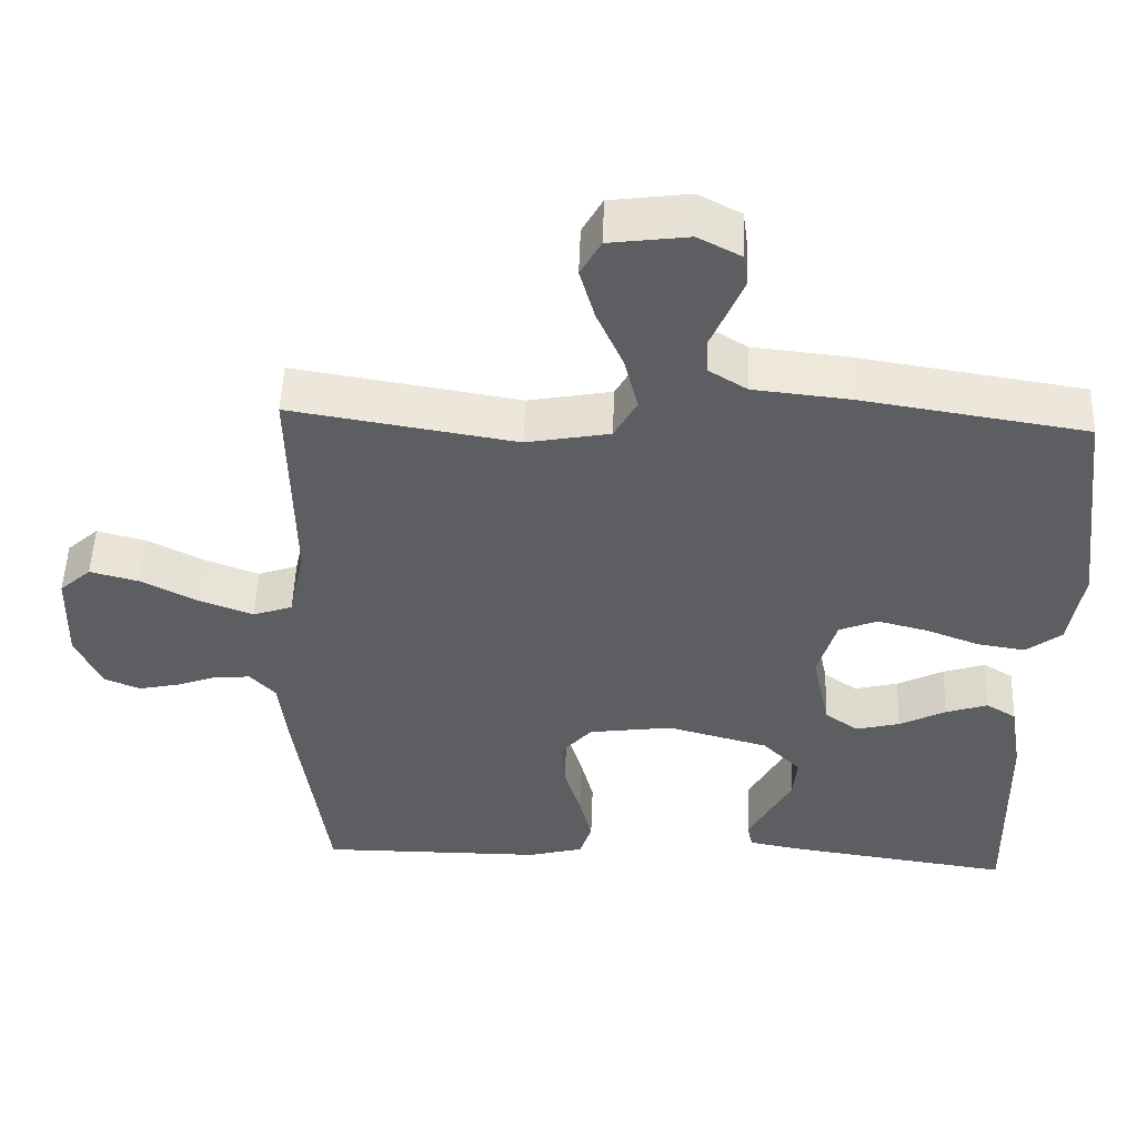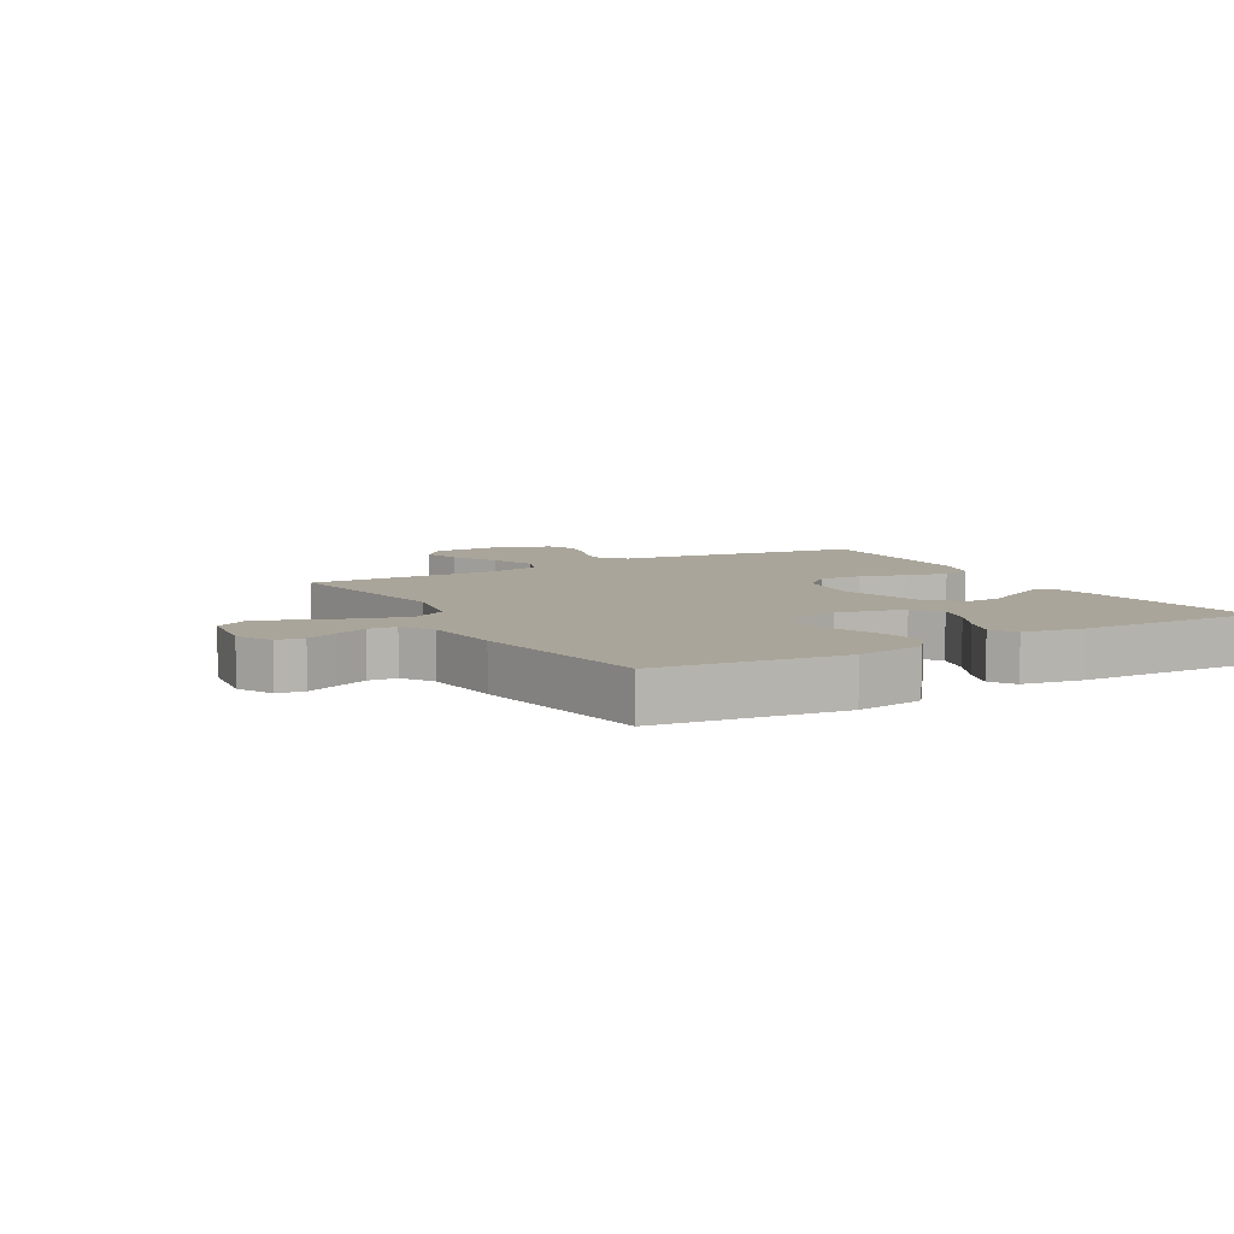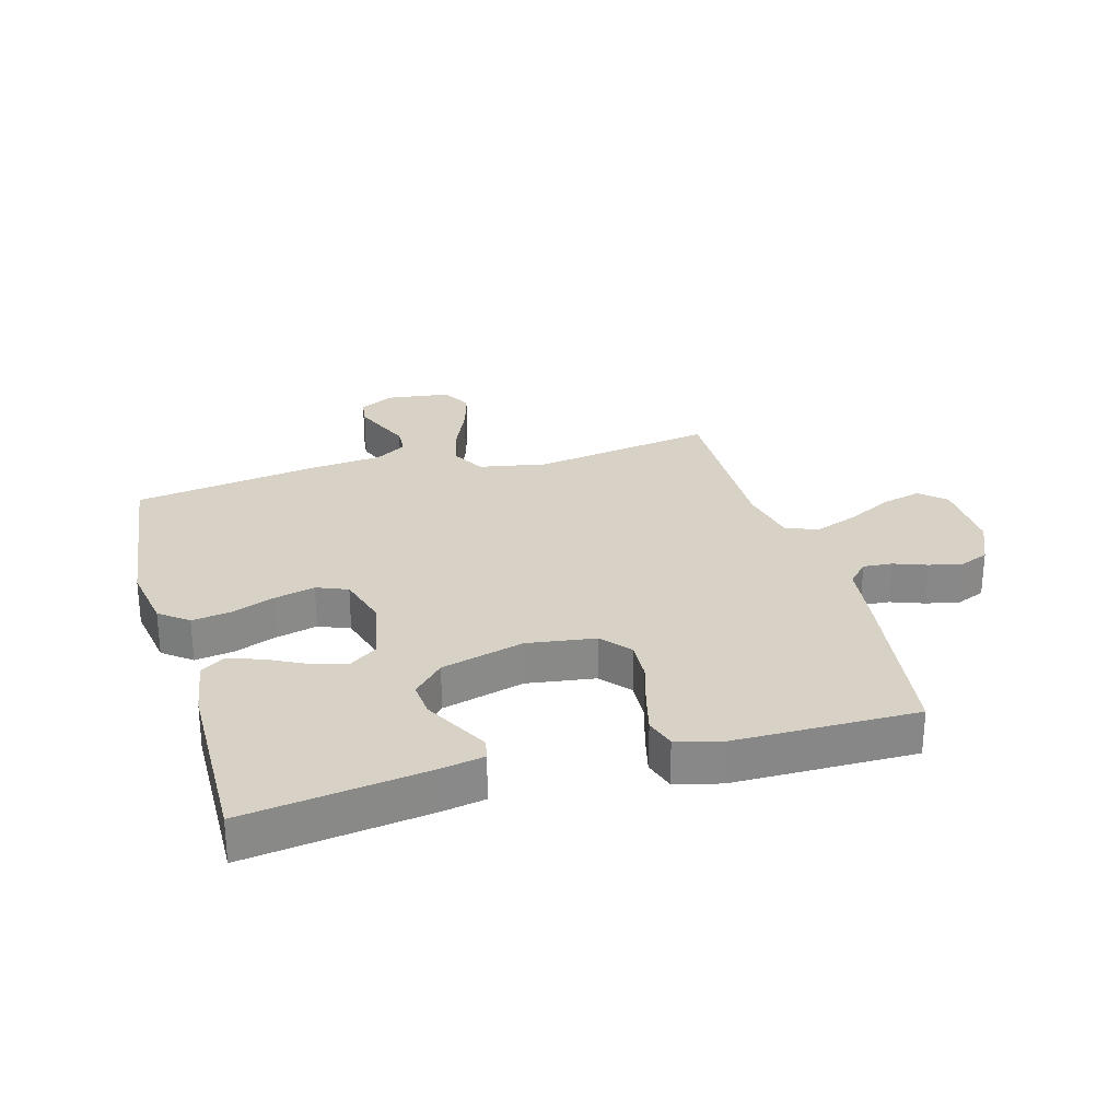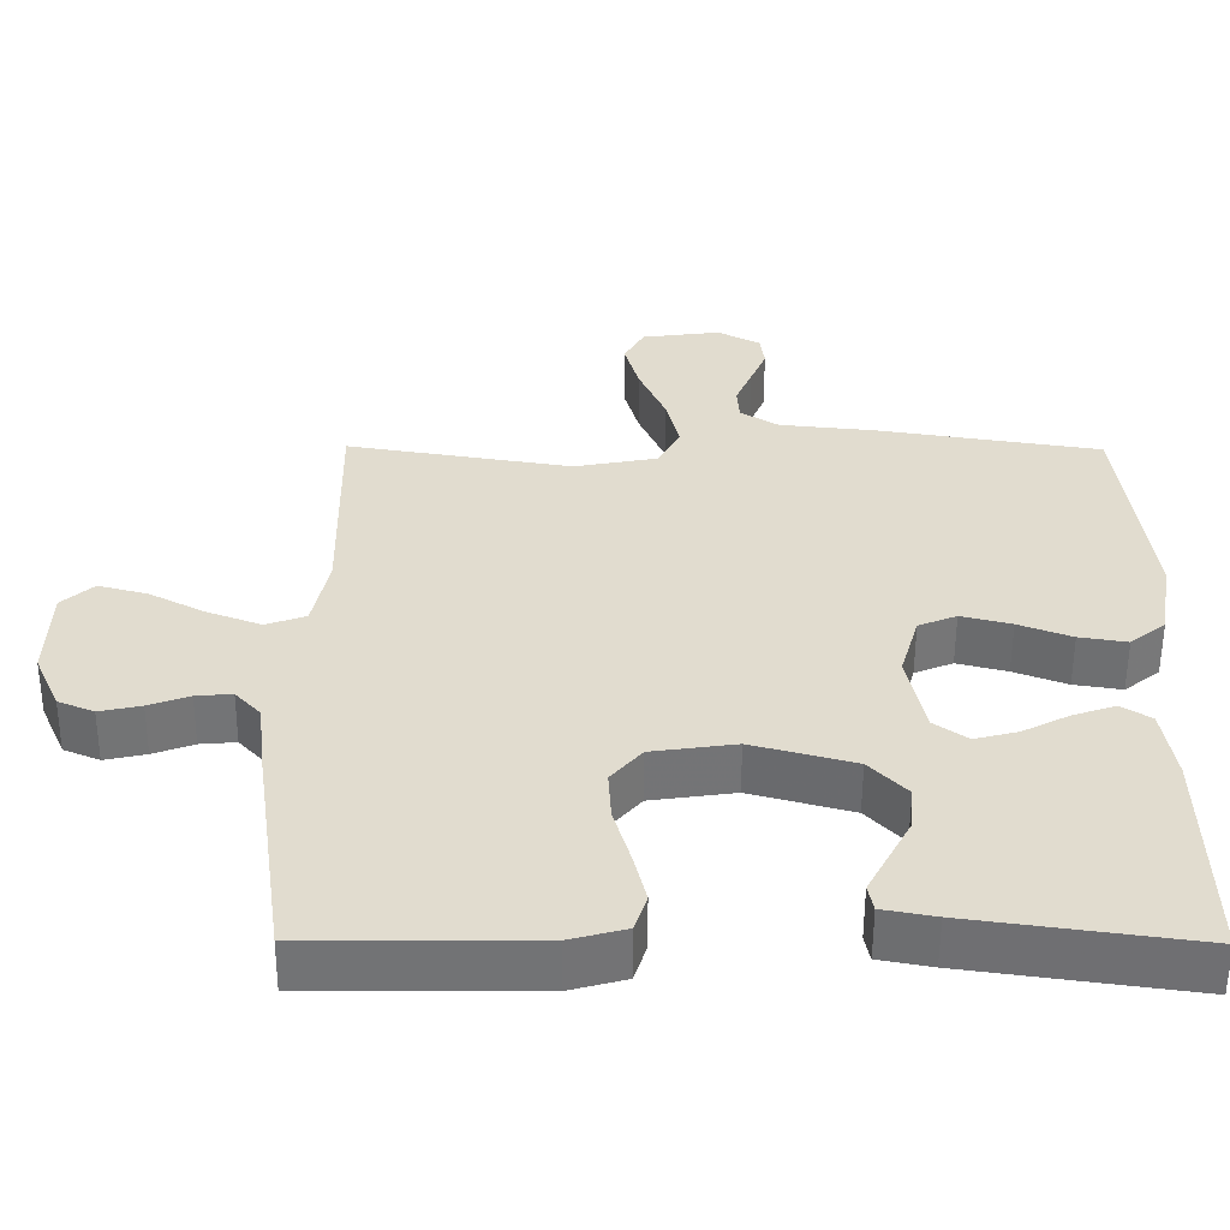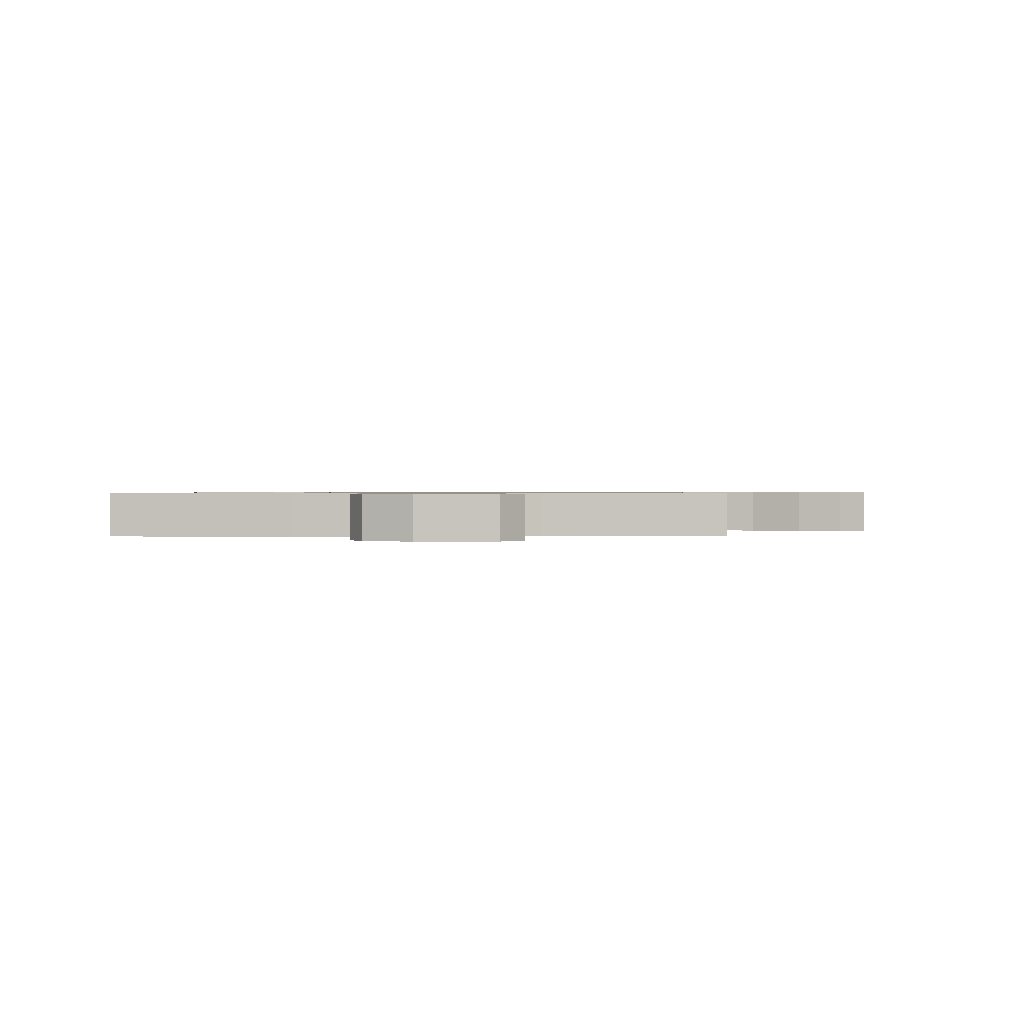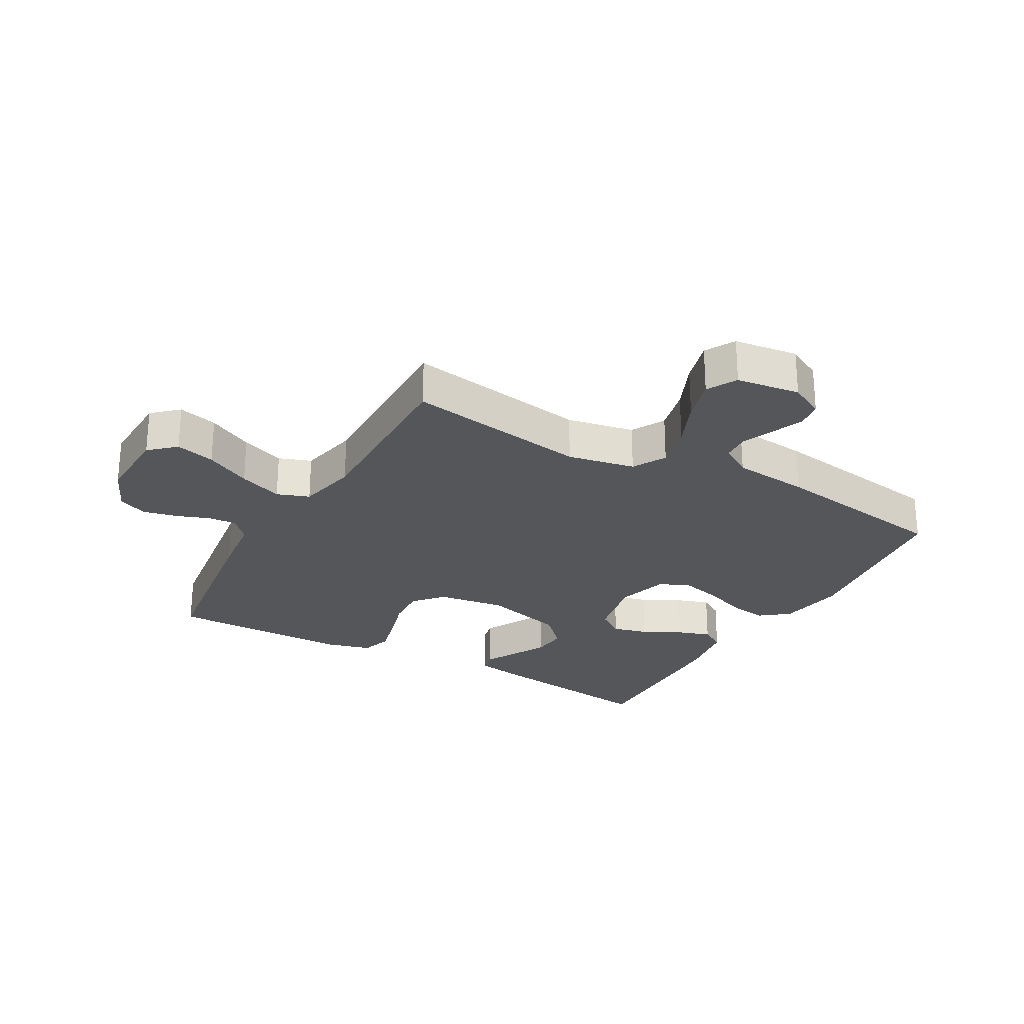
<metadata>
{"format":"obj","ext":"obj","renderer":"f3d","projection":"perspective","resolution":1024,"background":"white","views":[{"elev":51.6,"azim":2.1,"up":"+Z"},{"elev":7.6,"azim":60.3,"up":"+Y"},{"elev":27.4,"azim":164.2,"up":"+Y"},{"elev":-55.8,"azim":-0.3,"up":"+Z"},{"elev":0.7,"azim":-91.1,"up":"+Y"},{"elev":-25.9,"azim":-29.4,"up":"+Y"}]}
</metadata>
<code>
v -0.5 0.07 -0.5
v -0.542 0.07 -0.2
v -0.554 0.07 -0.098
v -0.588 0.07 -0.061
v -0.636 0.07 -0.065
v -0.69 0.07 -0.085
v -0.745 0.07 -0.097
v -0.793 0.07 -0.077
v -0.827 0.07 0
v -0.823 0.07 0.127
v -0.781 0.07 0.165
v -0.716 0.07 0.148
v -0.641 0.07 0.109
v -0.569 0.07 0.082
v -0.516 0.07 0.101
v -0.495 0.07 0.2
v -0.5 0.07 0.5
v -0.2 0.07 0.451
v -0.089 0.07 0.472
v -0.059 0.07 0.527
v -0.077 0.07 0.601
v -0.112 0.07 0.681
v -0.132 0.07 0.752
v -0.105 0.07 0.801
v 0 0.07 0.815
v 0.057 0.07 0.785
v 0.063 0.07 0.741
v 0.042 0.07 0.69
v 0.02 0.07 0.638
v 0.023 0.07 0.592
v 0.074 0.07 0.56
v 0.2 0.07 0.547
v 0.5 0.07 0.5
v 0.537 0.07 0.2
v 0.519 0.07 0.09
v 0.472 0.07 0.053
v 0.408 0.07 0.063
v 0.337 0.07 0.09
v 0.27 0.07 0.107
v 0.219 0.07 0.086
v 0.194 0.07 0
v 0.217 0.07 -0.111
v 0.262 0.07 -0.143
v 0.32 0.07 -0.128
v 0.382 0.07 -0.096
v 0.438 0.07 -0.077
v 0.478 0.07 -0.102
v 0.494 0.07 -0.2
v 0.5 0.07 -0.5
v 0.2 0.07 -0.458
v 0.13 0.07 -0.445
v 0.123 0.07 -0.41
v 0.15 0.07 -0.359
v 0.181 0.07 -0.301
v 0.186 0.07 -0.243
v 0.136 0.07 -0.191
v 0 0.07 -0.154
v -0.112 0.07 -0.17
v -0.153 0.07 -0.218
v -0.149 0.07 -0.285
v -0.127 0.07 -0.36
v -0.11 0.07 -0.428
v -0.126 0.07 -0.478
v -0.2 0.07 -0.498
v -0.5 0 -0.5
v -0.542 0 -0.2
v -0.554 0 -0.098
v -0.588 0 -0.061
v -0.636 0 -0.065
v -0.69 0 -0.085
v -0.745 0 -0.097
v -0.793 0 -0.077
v -0.827 0 0
v -0.823 0 0.127
v -0.781 0 0.165
v -0.716 0 0.148
v -0.641 0 0.109
v -0.569 0 0.082
v -0.516 0 0.101
v -0.495 0 0.2
v -0.5 0 0.5
v -0.2 0 0.451
v -0.089 0 0.472
v -0.059 0 0.527
v -0.077 0 0.601
v -0.112 0 0.681
v -0.132 0 0.752
v -0.105 0 0.801
v 0 0 0.815
v 0.057 0 0.785
v 0.063 0 0.741
v 0.042 0 0.69
v 0.02 0 0.638
v 0.023 0 0.592
v 0.074 0 0.56
v 0.2 0 0.547
v 0.5 0 0.5
v 0.537 0 0.2
v 0.519 0 0.09
v 0.472 0 0.053
v 0.408 0 0.063
v 0.337 0 0.09
v 0.27 0 0.107
v 0.219 0 0.086
v 0.194 0 0
v 0.217 0 -0.111
v 0.262 0 -0.143
v 0.32 0 -0.128
v 0.382 0 -0.096
v 0.438 0 -0.077
v 0.478 0 -0.102
v 0.494 0 -0.2
v 0.5 0 -0.5
v 0.2 0 -0.458
v 0.13 0 -0.445
v 0.123 0 -0.41
v 0.15 0 -0.359
v 0.181 0 -0.301
v 0.186 0 -0.243
v 0.136 0 -0.191
v 0 0 -0.154
v -0.112 0 -0.17
v -0.153 0 -0.218
v -0.149 0 -0.285
v -0.127 0 -0.36
v -0.11 0 -0.428
v -0.126 0 -0.478
v -0.2 0 -0.498
f 60 61 62 63
f 60 63 64 1
f 51 52 53 54
f 49 50 51 54
f 49 54 55
f 48 49 55 56
f 44 45 46 47
f 43 44 47 48
f 35 36 37 38
f 35 38 39
f 34 35 39
f 31 32 33 34
f 30 31 34 39
f 26 27 28 29
f 24 25 26 29
f 24 29 30
f 21 22 23 24
f 20 21 24 30
f 19 20 30 39
f 16 17 18
f 15 16 18 19
f 10 11 12 13
f 10 13 14
f 9 10 14
f 8 9 14
f 5 6 7 8
f 4 5 8 14
f 3 4 14 15
f 59 60 1 2
f 58 59 2 3
f 57 58 3 15
f 43 48 56 57
f 42 43 57 15
f 41 42 15 19
f 40 41 19
f 19 39 40
f 127 126 125 124
f 65 128 127 124
f 118 117 116 115
f 118 115 114 113
f 119 118 113
f 120 119 113 112
f 111 110 109 108
f 112 111 108 107
f 102 101 100 99
f 103 102 99
f 103 99 98
f 98 97 96 95
f 103 98 95 94
f 93 92 91 90
f 93 90 89 88
f 94 93 88
f 88 87 86 85
f 94 88 85 84
f 103 94 84 83
f 82 81 80
f 83 82 80 79
f 77 76 75 74
f 78 77 74
f 78 74 73
f 78 73 72
f 72 71 70 69
f 78 72 69 68
f 79 78 68 67
f 66 65 124 123
f 67 66 123 122
f 79 67 122 121
f 121 120 112 107
f 79 121 107 106
f 83 79 106 105
f 83 105 104
f 104 103 83
f 1 65 66 2
f 2 66 67 3
f 3 67 68 4
f 4 68 69 5
f 5 69 70 6
f 6 70 71 7
f 7 71 72 8
f 8 72 73 9
f 9 73 74 10
f 10 74 75 11
f 11 75 76 12
f 12 76 77 13
f 13 77 78 14
f 14 78 79 15
f 15 79 80 16
f 16 80 81 17
f 17 81 82 18
f 18 82 83 19
f 19 83 84 20
f 20 84 85 21
f 21 85 86 22
f 22 86 87 23
f 23 87 88 24
f 24 88 89 25
f 25 89 90 26
f 26 90 91 27
f 27 91 92 28
f 28 92 93 29
f 29 93 94 30
f 30 94 95 31
f 31 95 96 32
f 32 96 97 33
f 33 97 98 34
f 34 98 99 35
f 35 99 100 36
f 36 100 101 37
f 37 101 102 38
f 38 102 103 39
f 39 103 104 40
f 40 104 105 41
f 41 105 106 42
f 42 106 107 43
f 43 107 108 44
f 44 108 109 45
f 45 109 110 46
f 46 110 111 47
f 47 111 112 48
f 48 112 113 49
f 49 113 114 50
f 50 114 115 51
f 51 115 116 52
f 52 116 117 53
f 53 117 118 54
f 54 118 119 55
f 55 119 120 56
f 56 120 121 57
f 57 121 122 58
f 58 122 123 59
f 59 123 124 60
f 60 124 125 61
f 61 125 126 62
f 62 126 127 63
f 63 127 128 64
f 64 128 65 1

</code>
